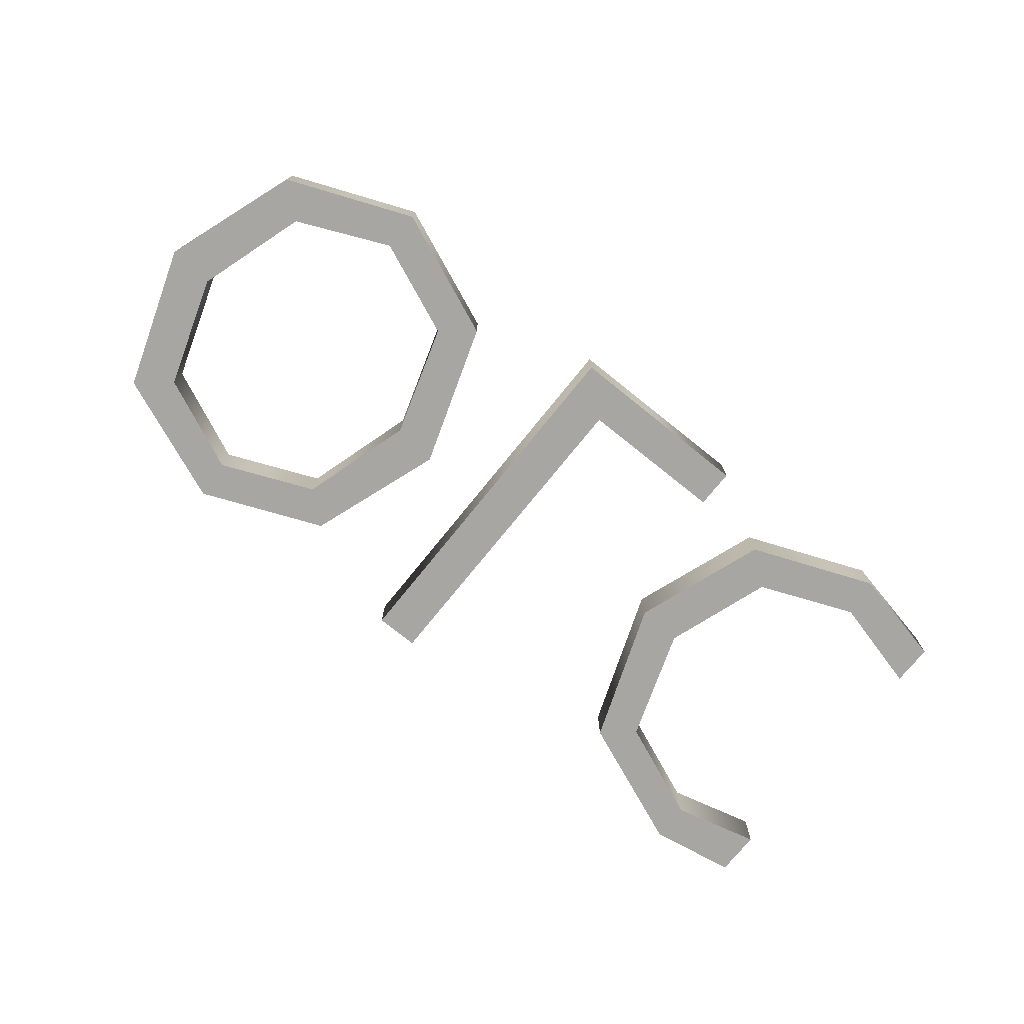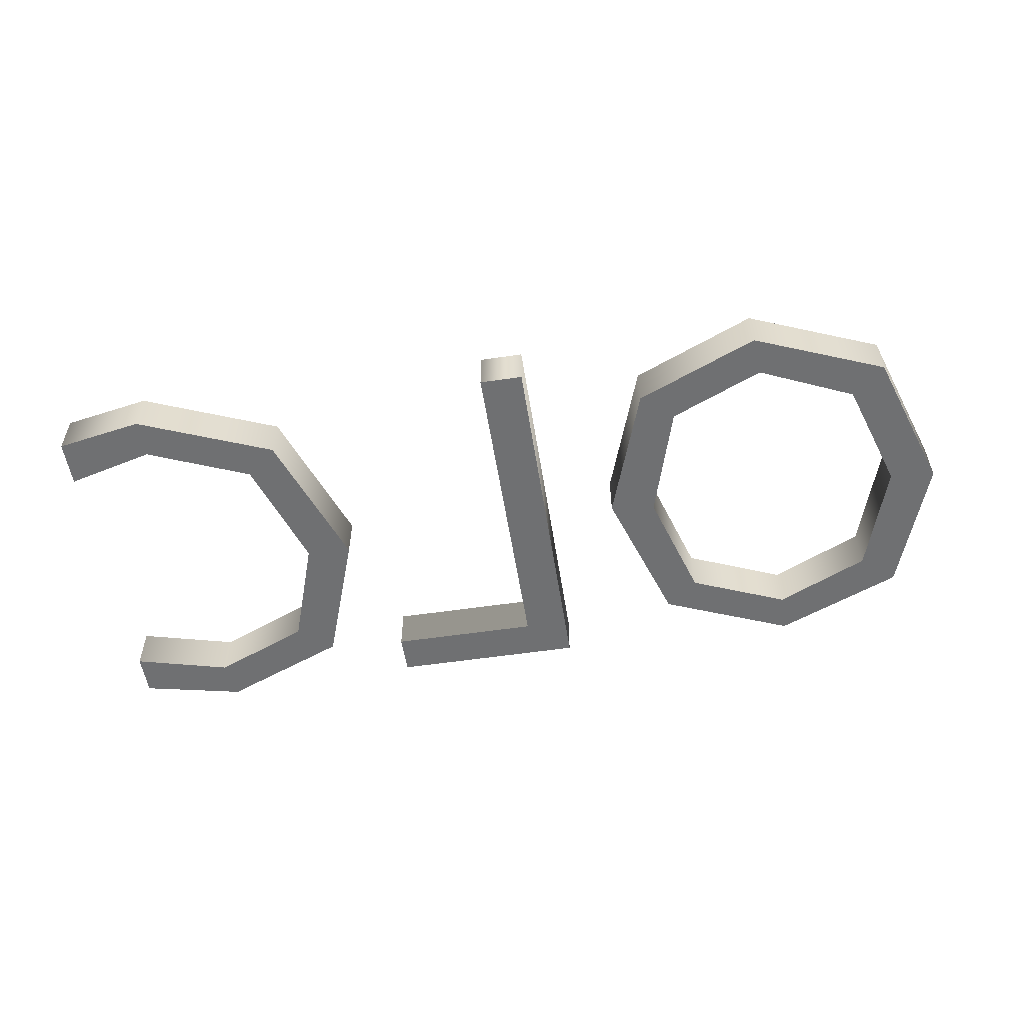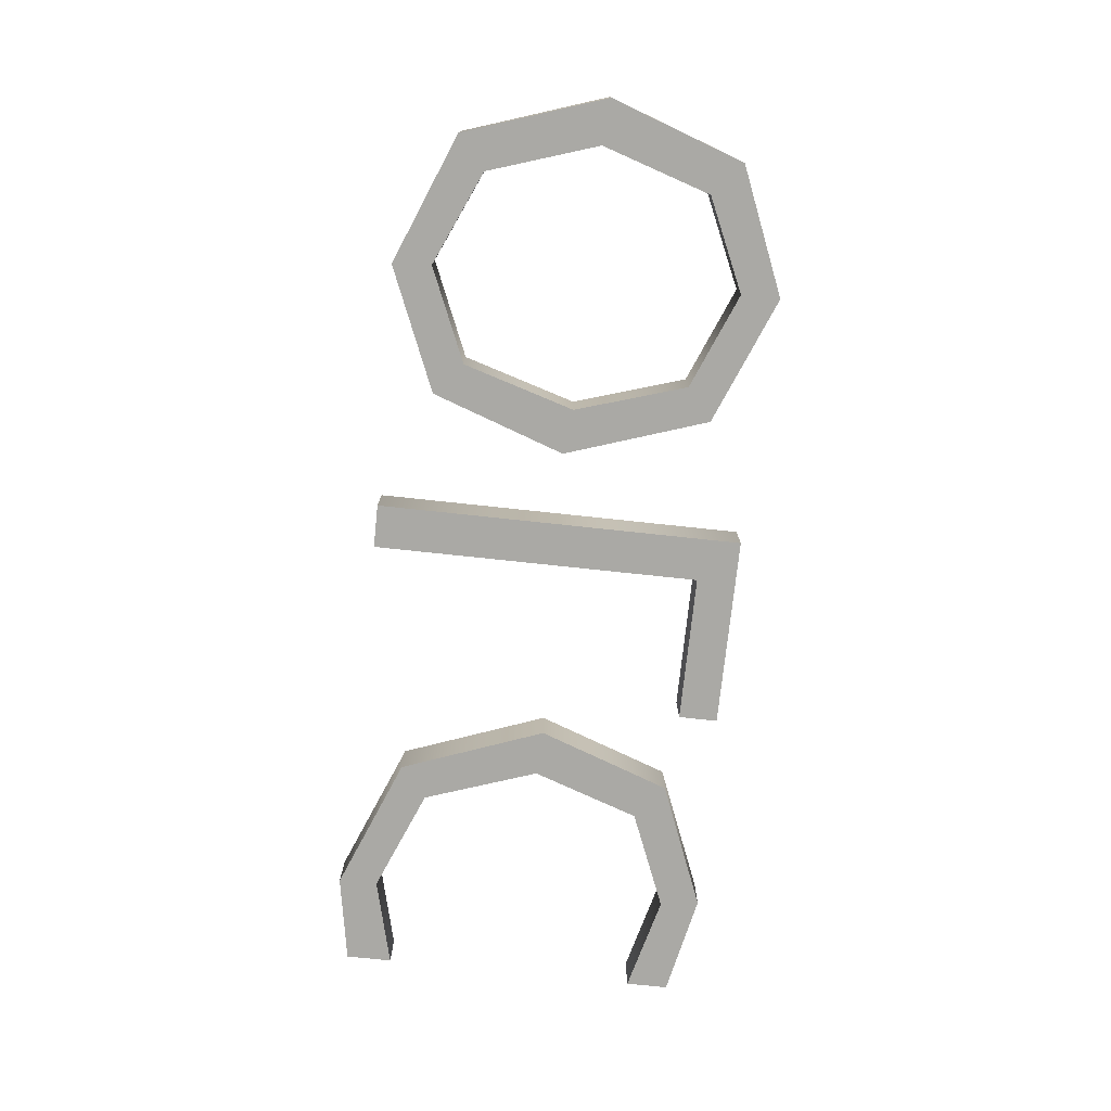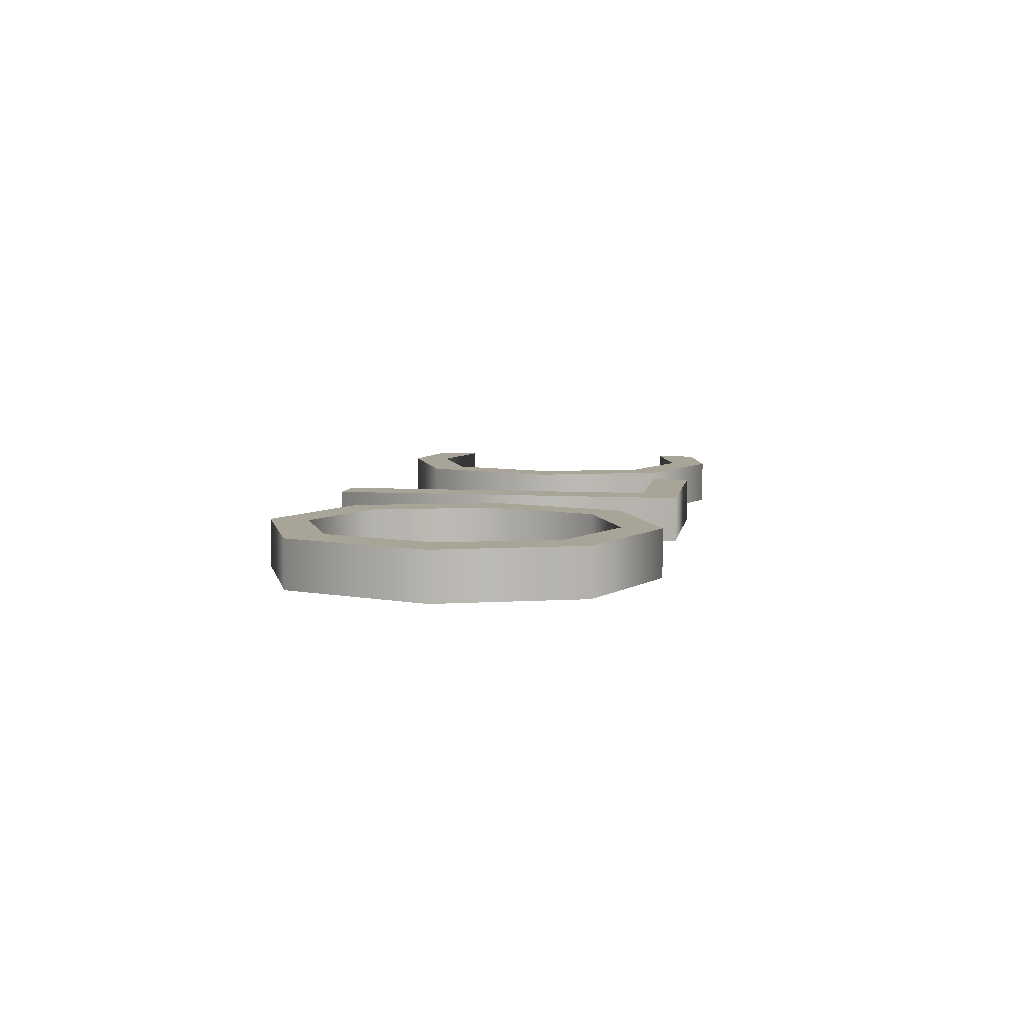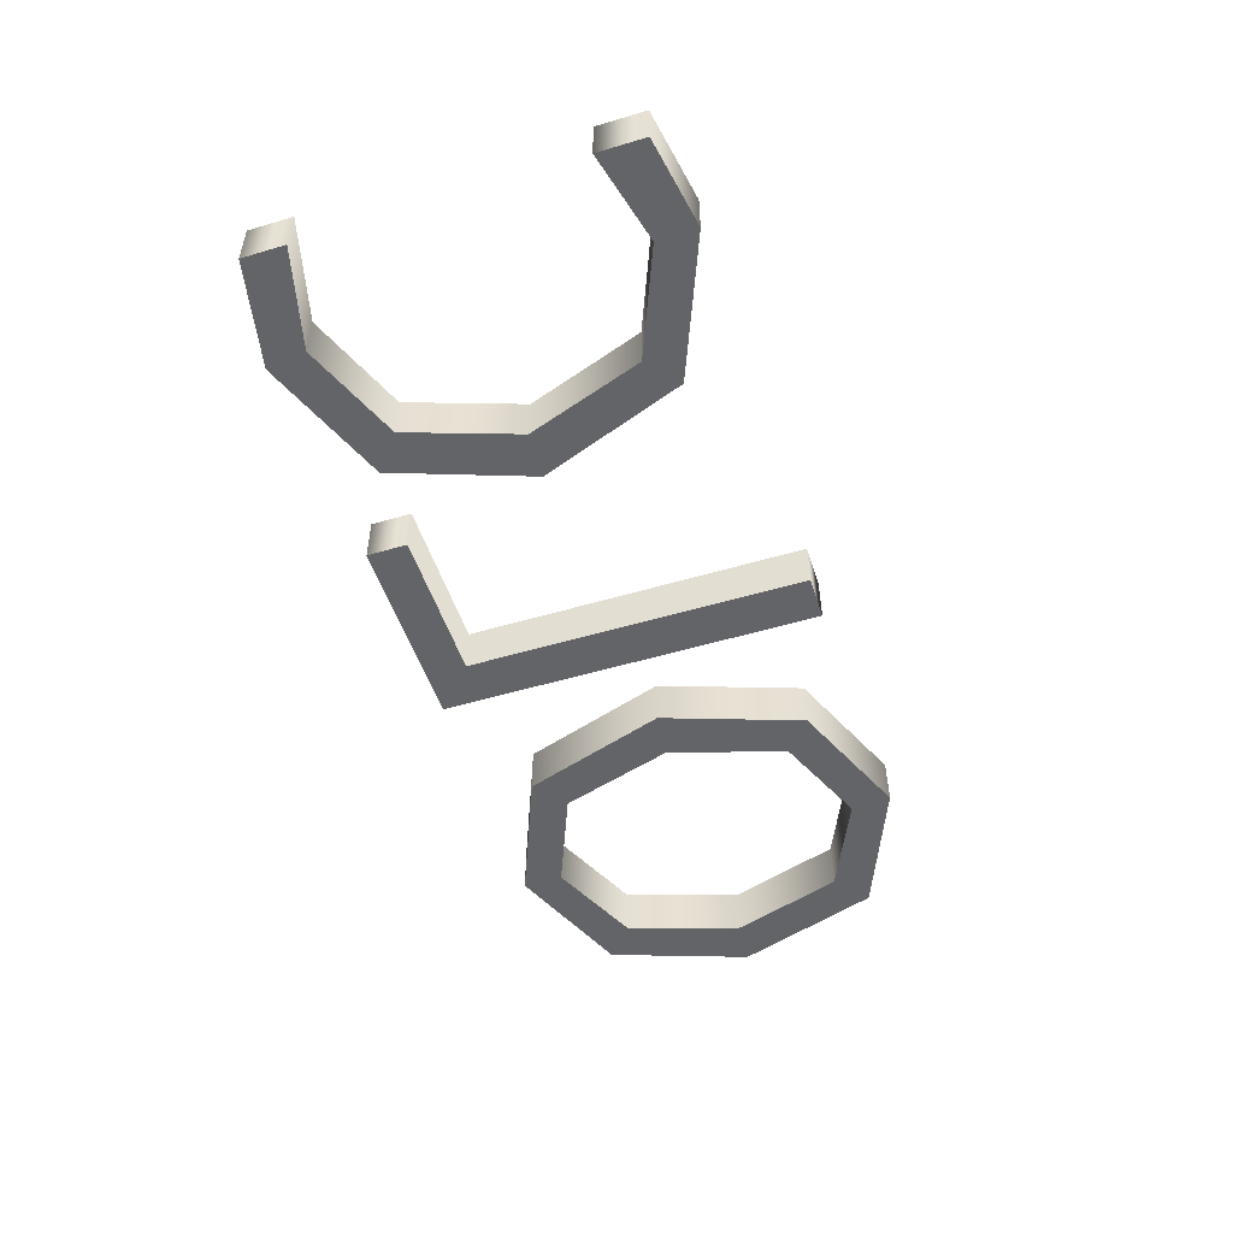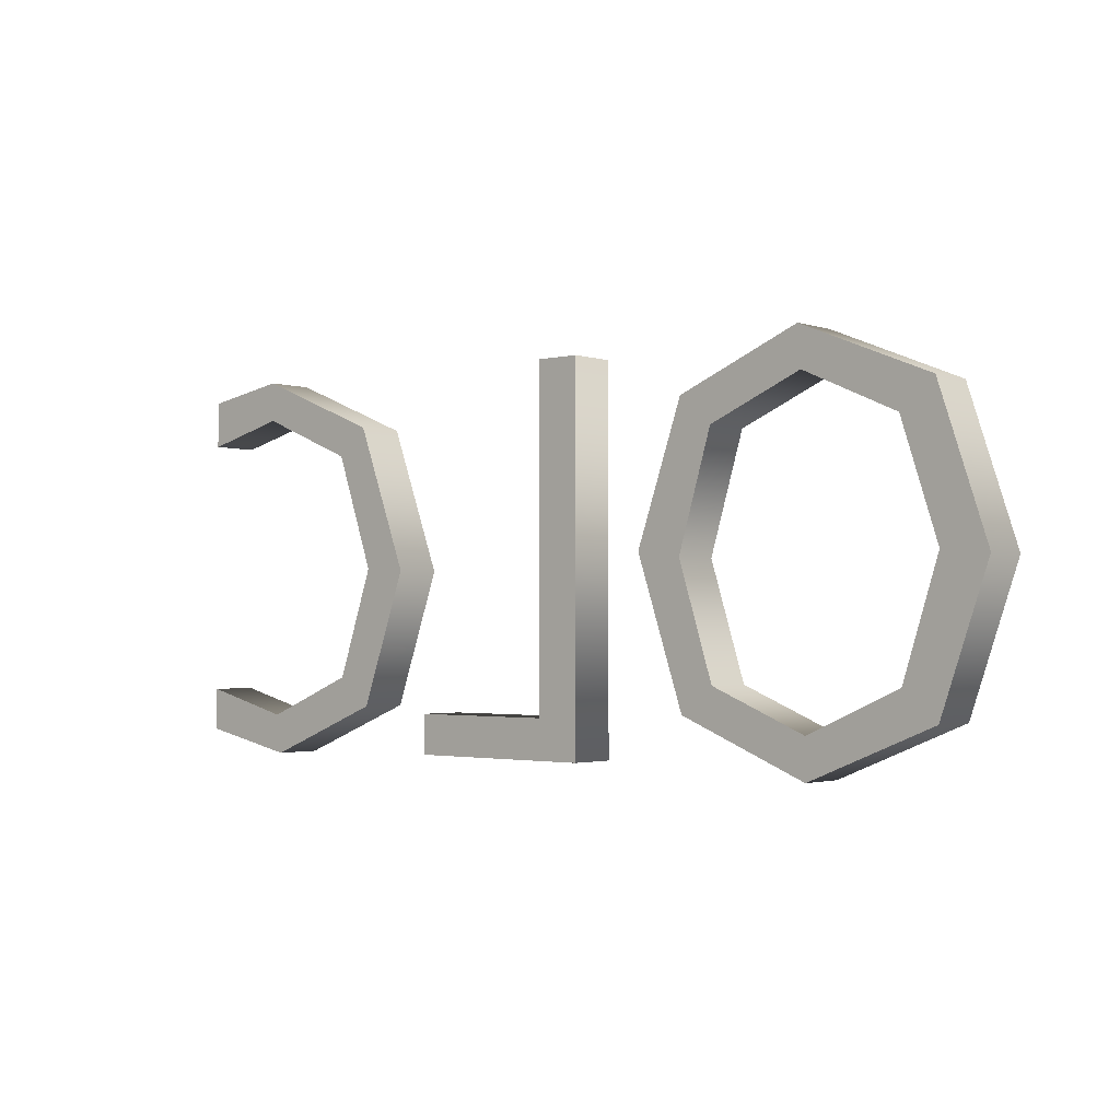
<metadata>
{"format":"obj","ext":"obj","renderer":"f3d","projection":"perspective","resolution":1024,"background":"white","views":[{"elev":-74.1,"azim":-38.8,"up":"+Z"},{"elev":-54.9,"azim":-171.1,"up":"+Z"},{"elev":-75.3,"azim":-96.1,"up":"+Z"},{"elev":7.0,"azim":-80.5,"up":"+Z"},{"elev":-51.2,"azim":107.9,"up":"+Z"},{"elev":-1.9,"azim":-139.1,"up":"+Y"}]}
</metadata>
<code>
o text: OLC1
v 1.965 0.06592 0.1
v 1.965 0.245 0.1
v 1.555 0.1395 0.1
v 1.14 0.3098 0.1
v 0.9833 0.769 0.1
v 1.151 1.254 0.1
v 1.592 1.435 0.1
v 1.965 1.34 0.1
v 1.965 1.537 0.1
v 1.594 1.602 0.1
v 1.017 1.369 0.1
v 0.7899 0.7581 0.1
v 0.9921 0.1901 0.1
v 1.53 -0.02637 0.1
v 1.965 0.06592 -0.1
v 1.965 0.245 -0.1
v 1.555 0.1395 -0.1
v 1.14 0.3098 -0.1
v 0.9833 0.769 -0.1
v 1.151 1.254 -0.1
v 1.592 1.435 -0.1
v 1.965 1.34 -0.1
v 1.965 1.537 -0.1
v 1.594 1.602 -0.1
v 1.017 1.369 -0.1
v 0.7899 0.7581 -0.1
v 0.9921 0.1901 -0.1
v 1.53 -0.02637 -0.1
v 0.6515 0 0.1
v 0.6515 0.167 0.1
v 0.01868 0.167 0.1
v 0.01868 1.575 0.1
v -0.1659 1.575 0.1
v -0.1659 0 0.1
v 0.6515 0 -0.1
v 0.6515 0.167 -0.1
v 0.01868 0.167 -0.1
v 0.01868 1.575 -0.1
v -0.1659 1.575 -0.1
v -0.1659 0 -0.1
v -1.227 -0.02637 0.1
v -0.6801 0.1978 0.1
v -0.4757 0.8075 0.1
v -0.6757 1.382 0.1
v -1.201 1.602 0.1
v -1.76 1.375 0.1
v -1.965 0.769 0.1
v -1.764 0.1945 0.1
v -1.214 1.435 0.1
v -0.8141 1.265 0.1
v -0.6691 0.7822 0.1
v -0.8185 0.3087 0.1
v -1.227 0.1395 0.1
v -1.622 0.3164 0.1
v -1.772 0.7855 0.1
v -1.617 1.256 0.1
v -1.227 -0.02637 -0.1
v -0.6801 0.1978 -0.1
v -0.4757 0.8075 -0.1
v -0.6757 1.382 -0.1
v -1.201 1.602 -0.1
v -1.76 1.375 -0.1
v -1.965 0.769 -0.1
v -1.764 0.1945 -0.1
v -1.214 1.435 -0.1
v -0.8141 1.265 -0.1
v -0.6691 0.7822 -0.1
v -0.8185 0.3087 -0.1
v -1.227 0.1395 -0.1
v -1.622 0.3164 -0.1
v -1.772 0.7855 -0.1
v -1.617 1.256 -0.1
g text: OLC1_default
f 2 3 14 1
f 4 13 14 3
f 5 12 13 4
f 6 11 12 5
f 7 10 11 6
f 8 9 10 7
f 15 28 17 16
f 17 28 27 18
f 18 27 26 19
f 19 26 25 20
f 20 25 24 21
f 21 24 23 22
f 30 31 34 29
f 32 33 34 31
f 35 40 37 36
f 37 40 39 38
f 41 57 58 42
f 42 58 59 43
f 43 59 60 44
f 44 60 61 45
f 45 61 62 46
f 46 62 63 47
f 47 63 64 48
f 48 64 57 41
f 49 65 66 50
f 50 66 67 51
f 51 67 68 52
f 52 68 69 53
f 53 69 70 54
f 54 70 71 55
f 55 71 72 56
f 56 72 65 49
f 1 15 16 2
f 2 16 17 3
f 3 17 18 4
f 4 18 19 5
f 5 19 20 6
f 6 20 21 7
f 7 21 22 8
f 8 22 23 9
f 9 23 24 10
f 10 24 25 11
f 11 25 26 12
f 12 26 27 13
f 13 27 28 14
f 14 28 15 1
f 29 35 36 30
f 30 36 37 31
f 31 37 38 32
f 32 38 39 33
f 33 39 40 34
f 34 40 35 29
f 41 53 54 48
f 42 52 53 41
f 43 51 52 42
f 44 50 51 43
f 45 49 50 44
f 46 56 49 45
f 47 55 56 46
f 48 54 55 47
f 57 69 68 58
f 58 68 67 59
f 59 67 66 60
f 60 66 65 61
f 61 65 72 62
f 62 72 71 63
f 63 71 70 64
f 64 70 69 57

</code>
